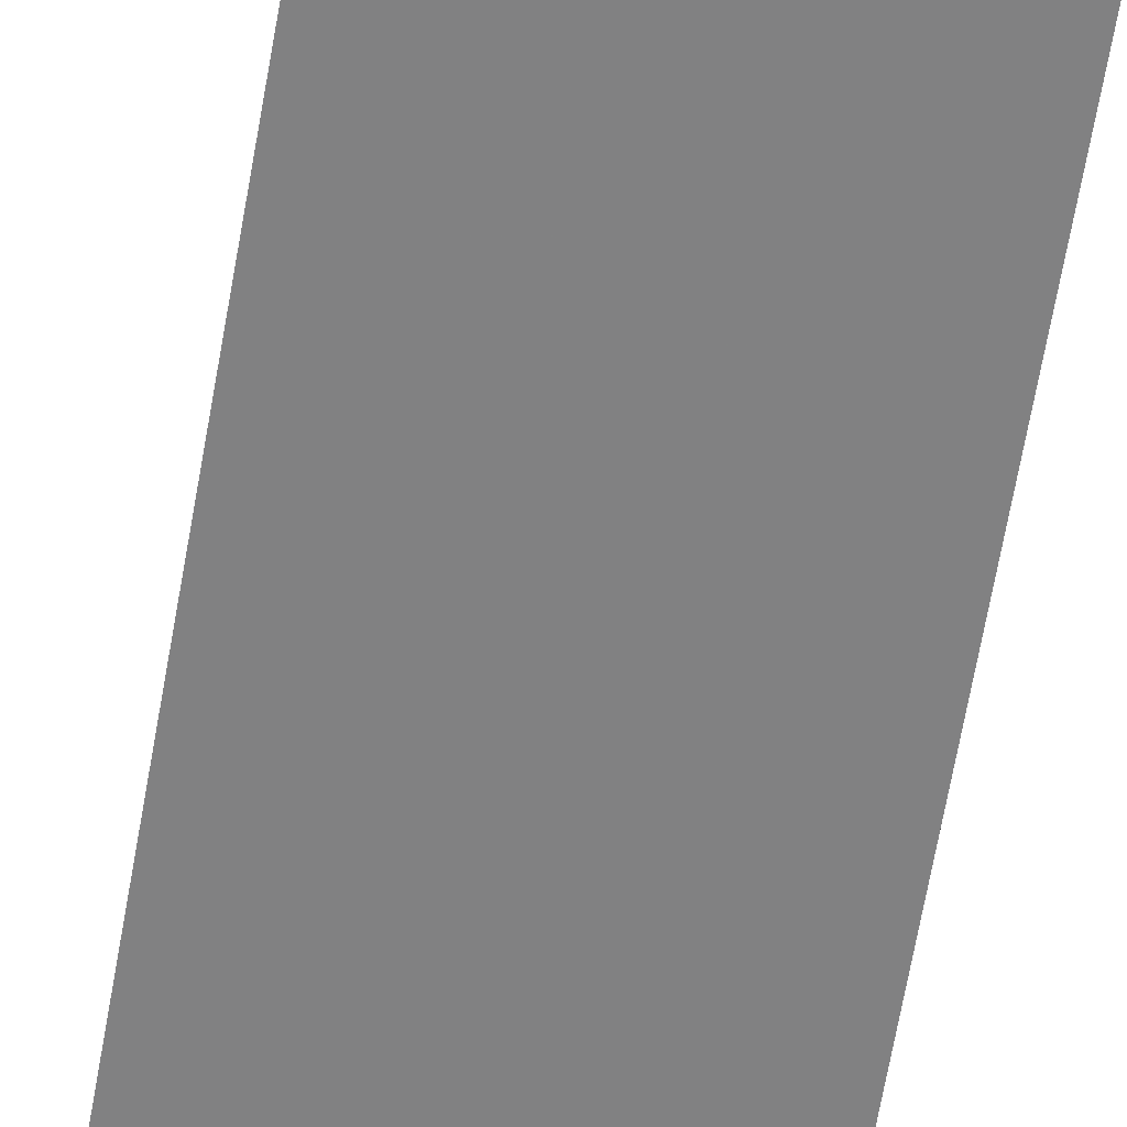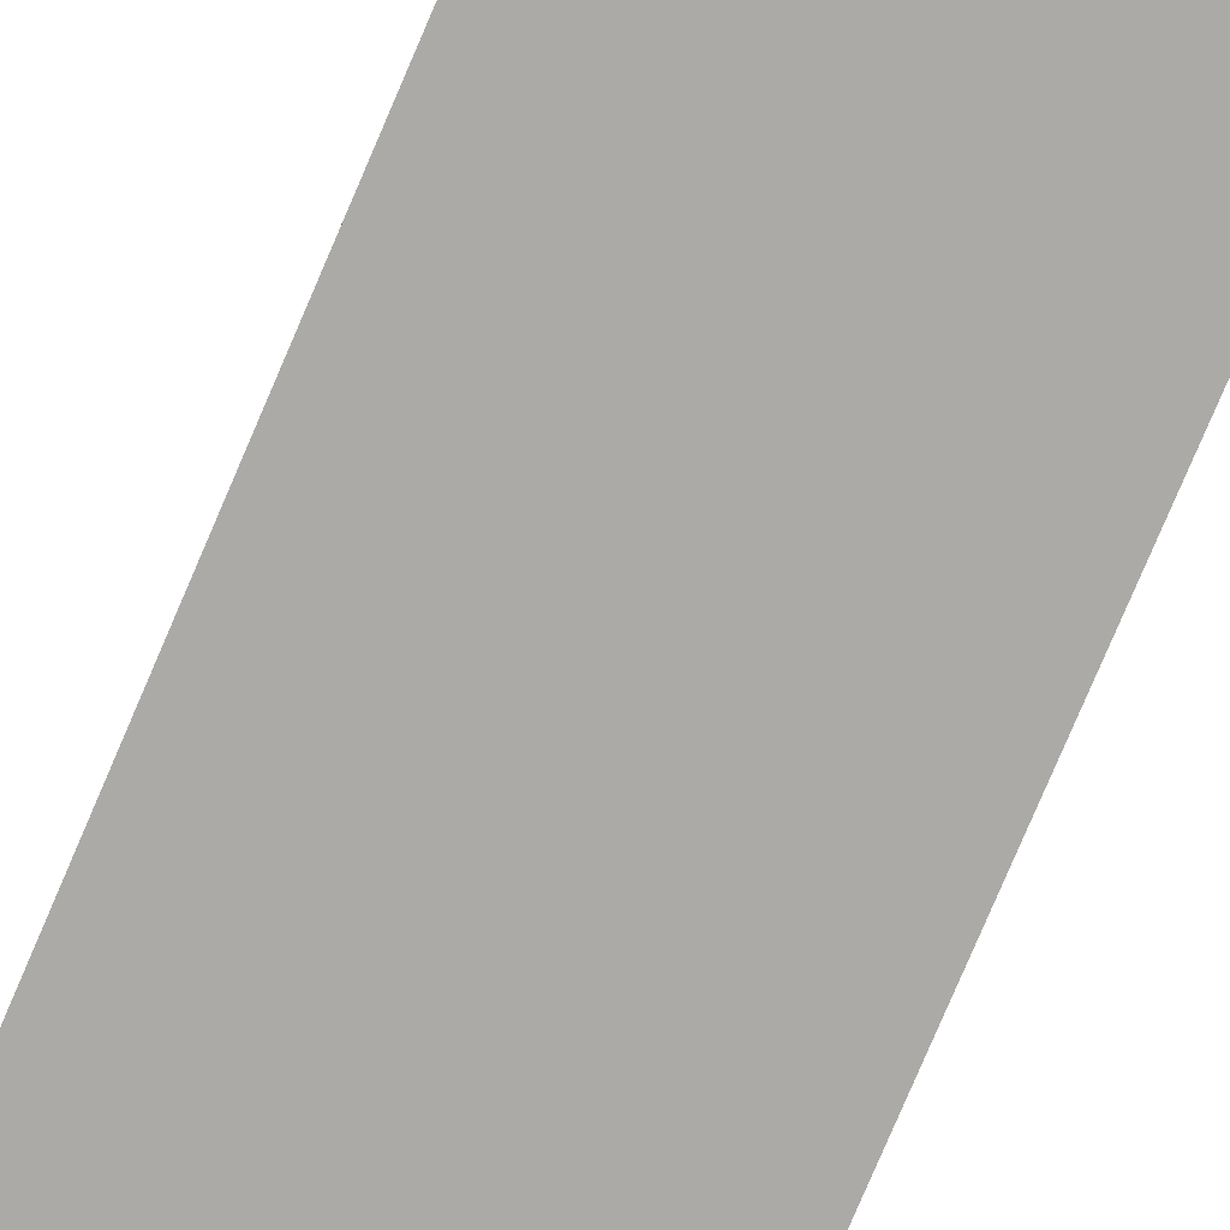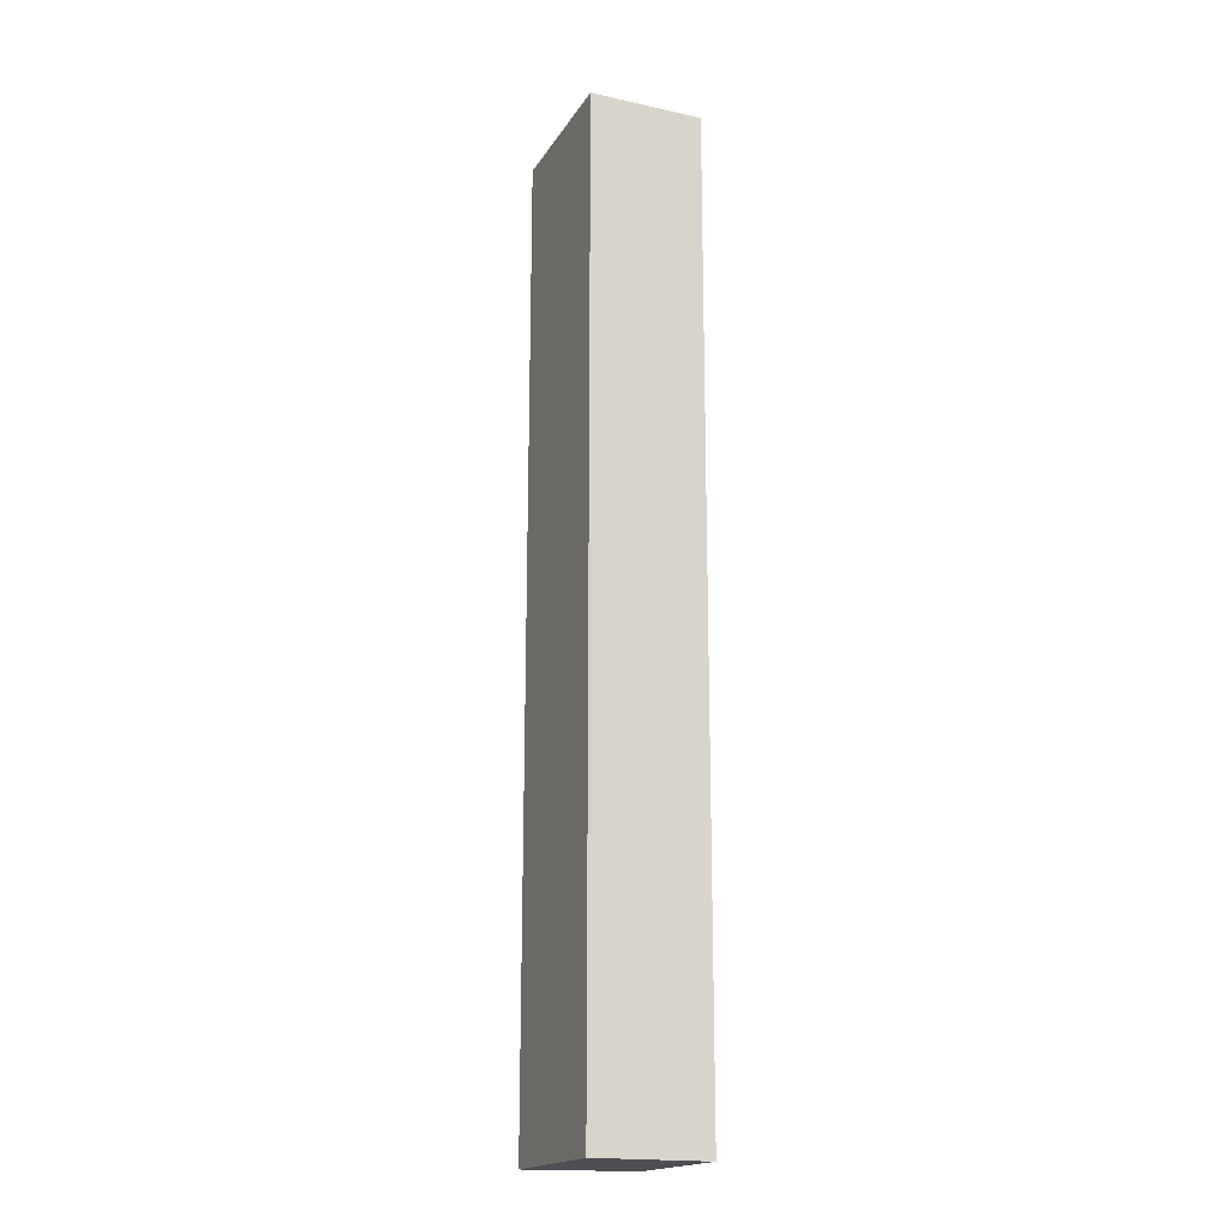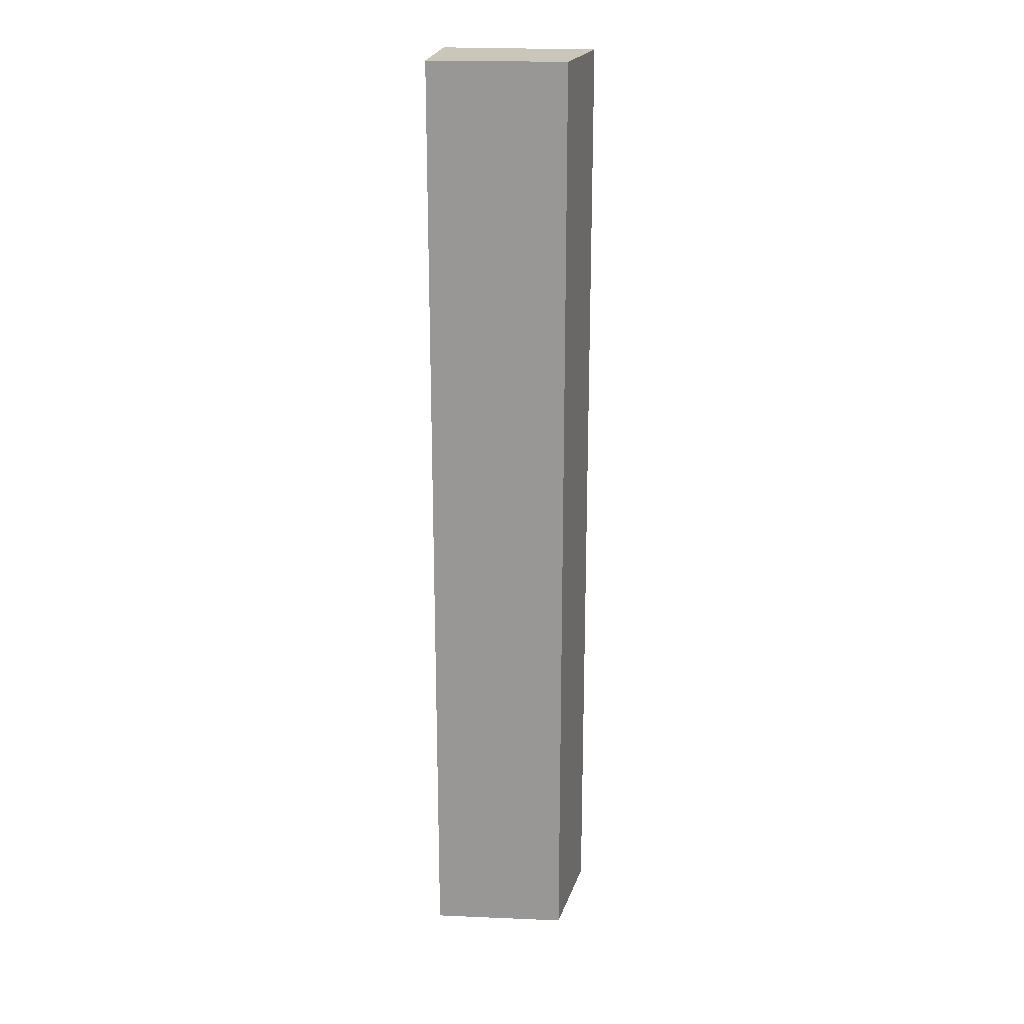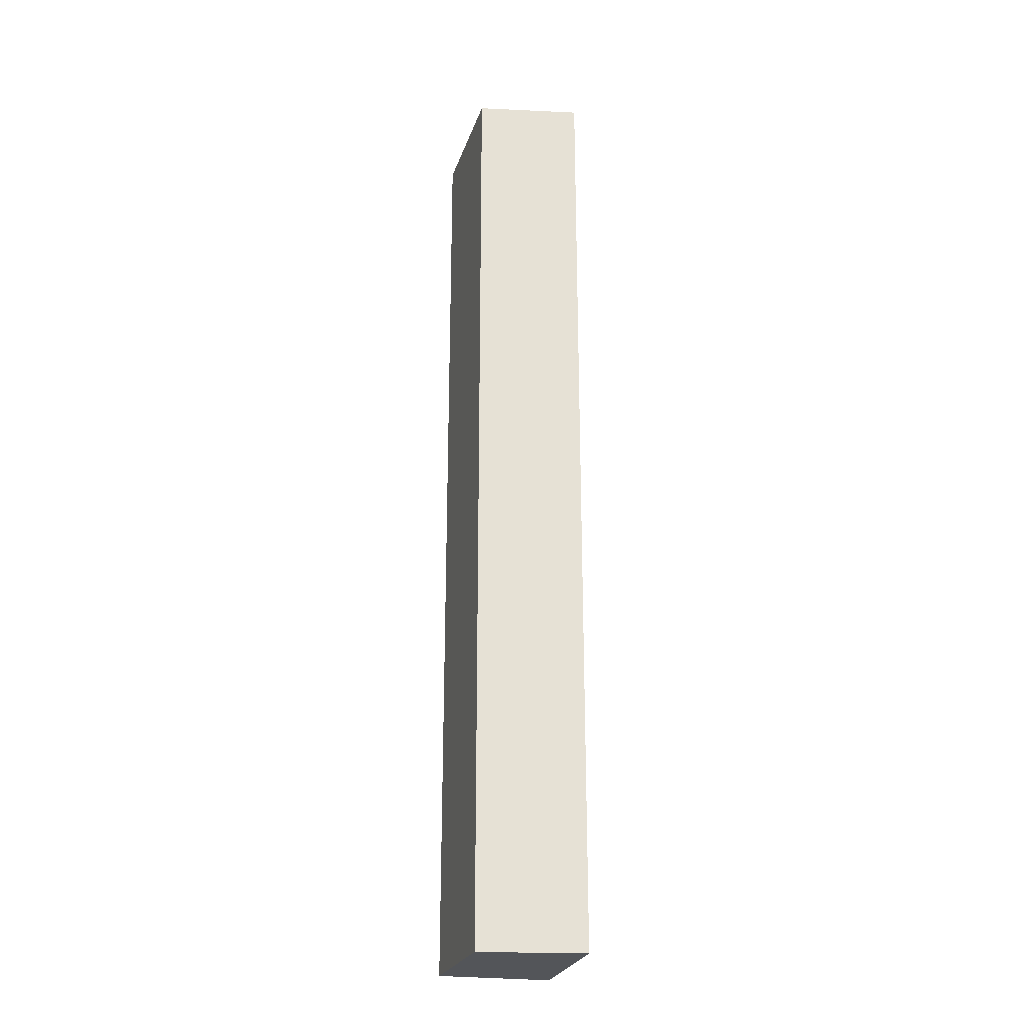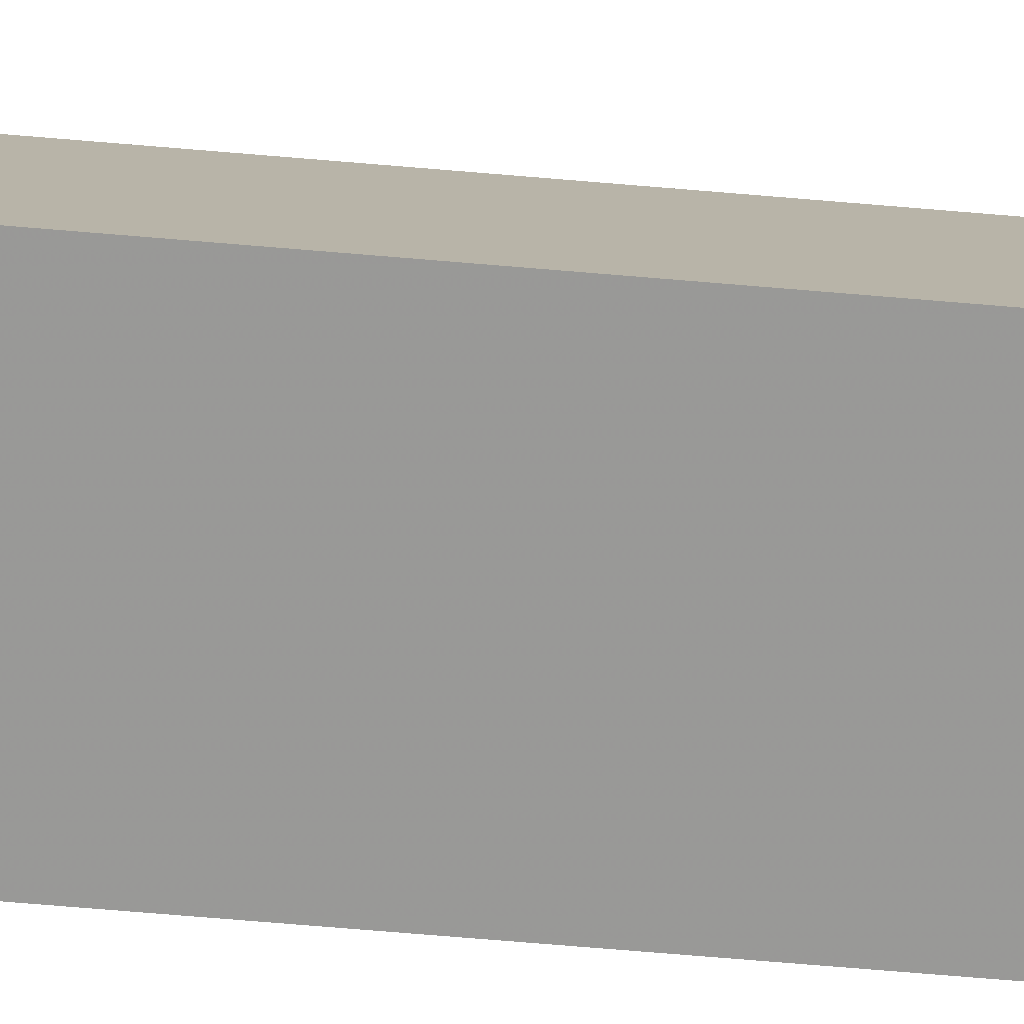
<metadata>
{"format":"obj","ext":"obj","renderer":"f3d","projection":"perspective","resolution":1024,"background":"white","views":[{"elev":-60.5,"azim":-9.5,"up":"+Y"},{"elev":-75.8,"azim":-22.9,"up":"+Y"},{"elev":-18.4,"azim":67.1,"up":"+Z"},{"elev":21.1,"azim":-173.0,"up":"+Z"},{"elev":-24.3,"azim":-103.3,"up":"+Z"},{"elev":-68.6,"azim":-94.9,"up":"+Y"}]}
</metadata>
<code>
v -0.06659 -0.009167 0.1439
v -0.06659 -0.009167 -0.5
v -0.06659 0.06659 -0.5
v -0.1581 0.06217 0.1439
v -0.1693 -0.008834 -0.5
v -0.06659 0.06659 0.1439
v -0.1693 -0.008834 0.1439
v -0.1581 0.06217 -0.5
f 1 2 3
f 5 2 1
f 5 3 2
f 6 1 3
f 6 3 4
f 6 4 1
f 7 5 1
f 7 1 4
f 7 4 5
f 8 5 4
f 8 4 3
f 8 3 5

</code>
